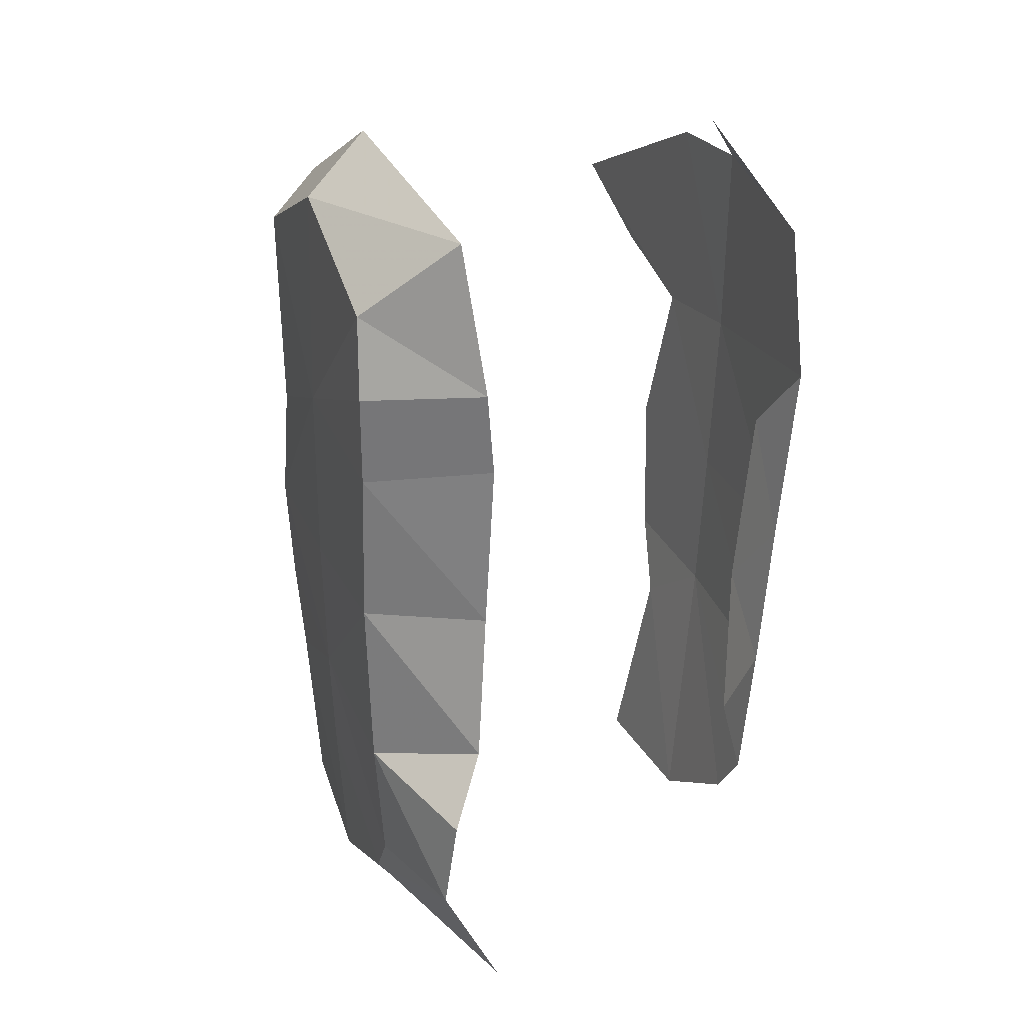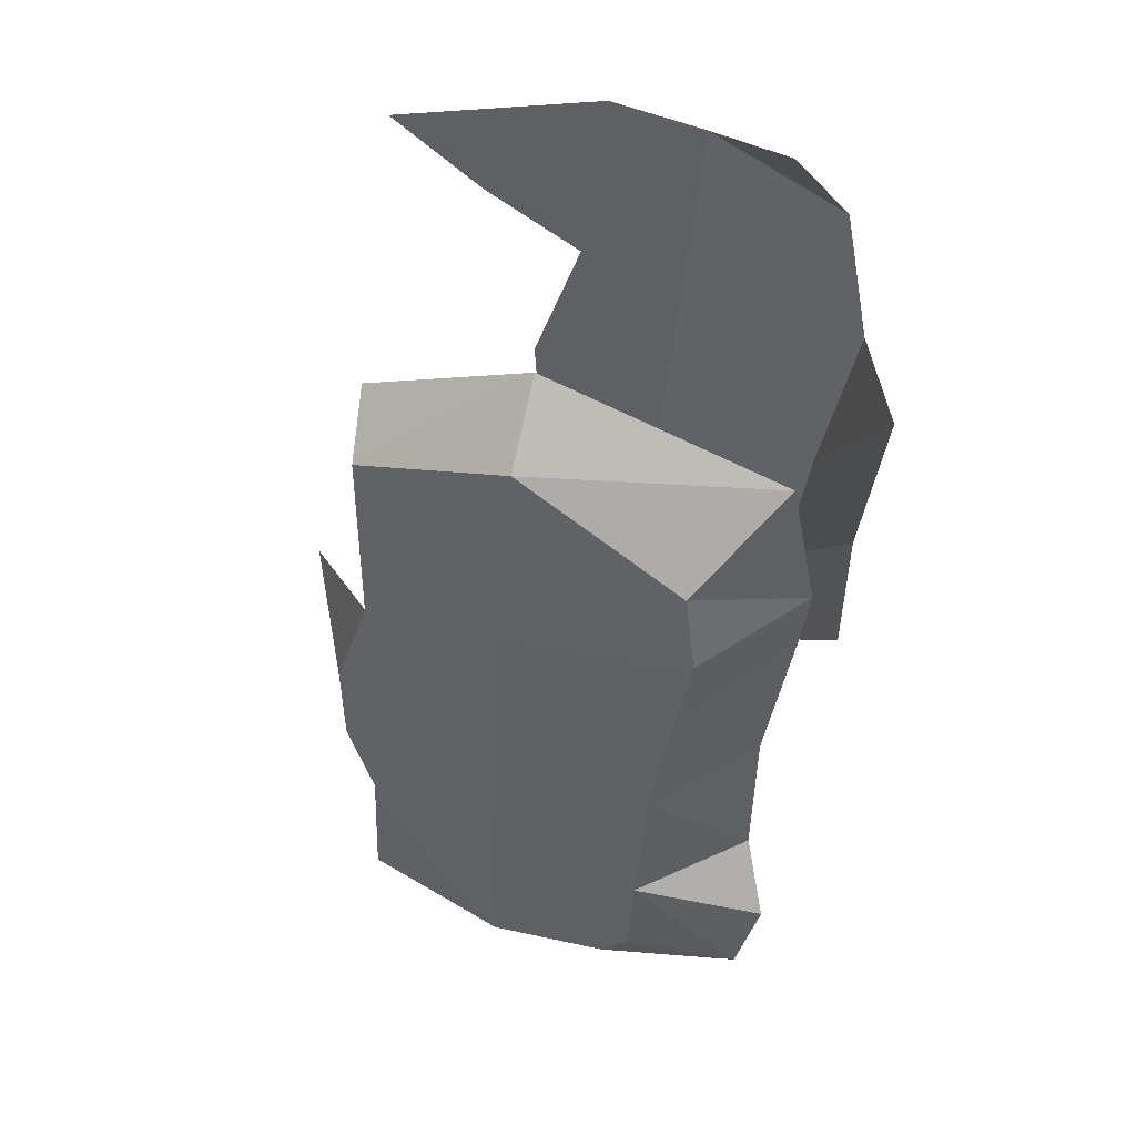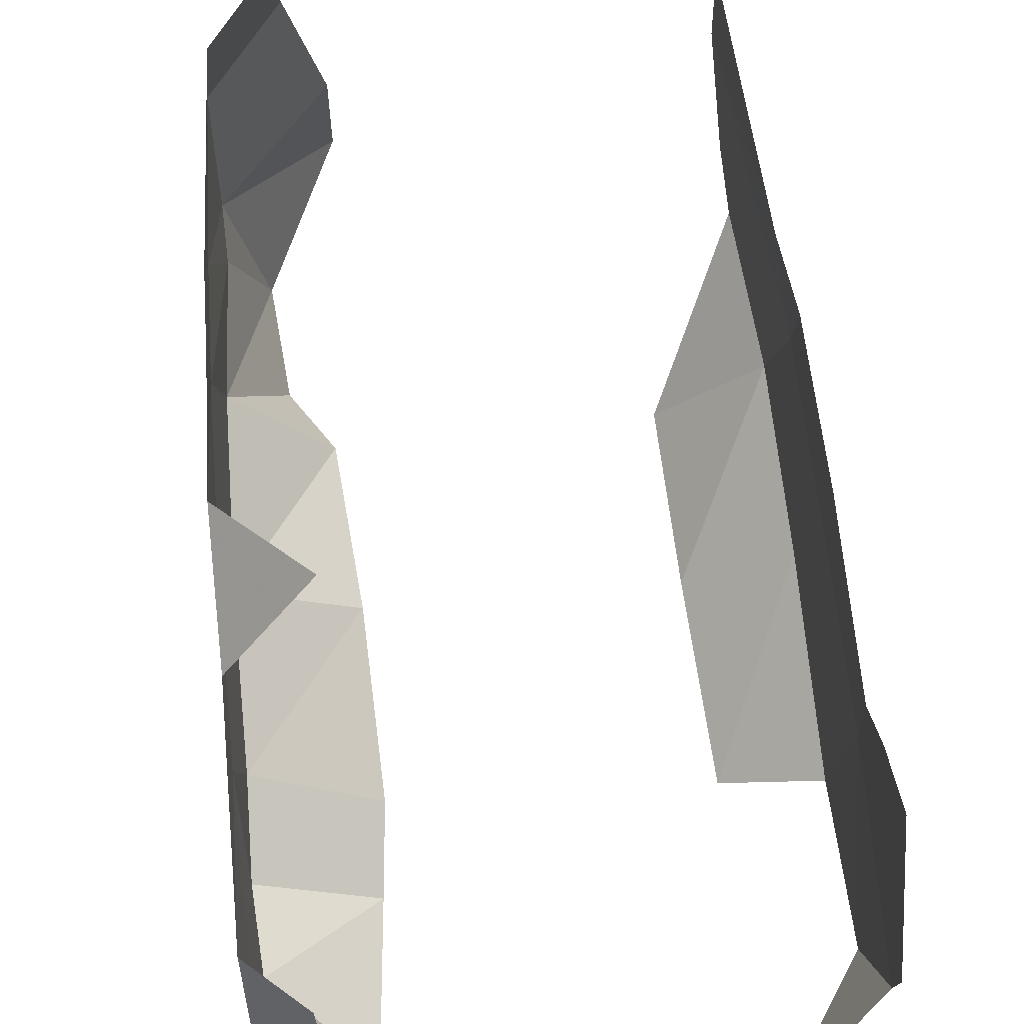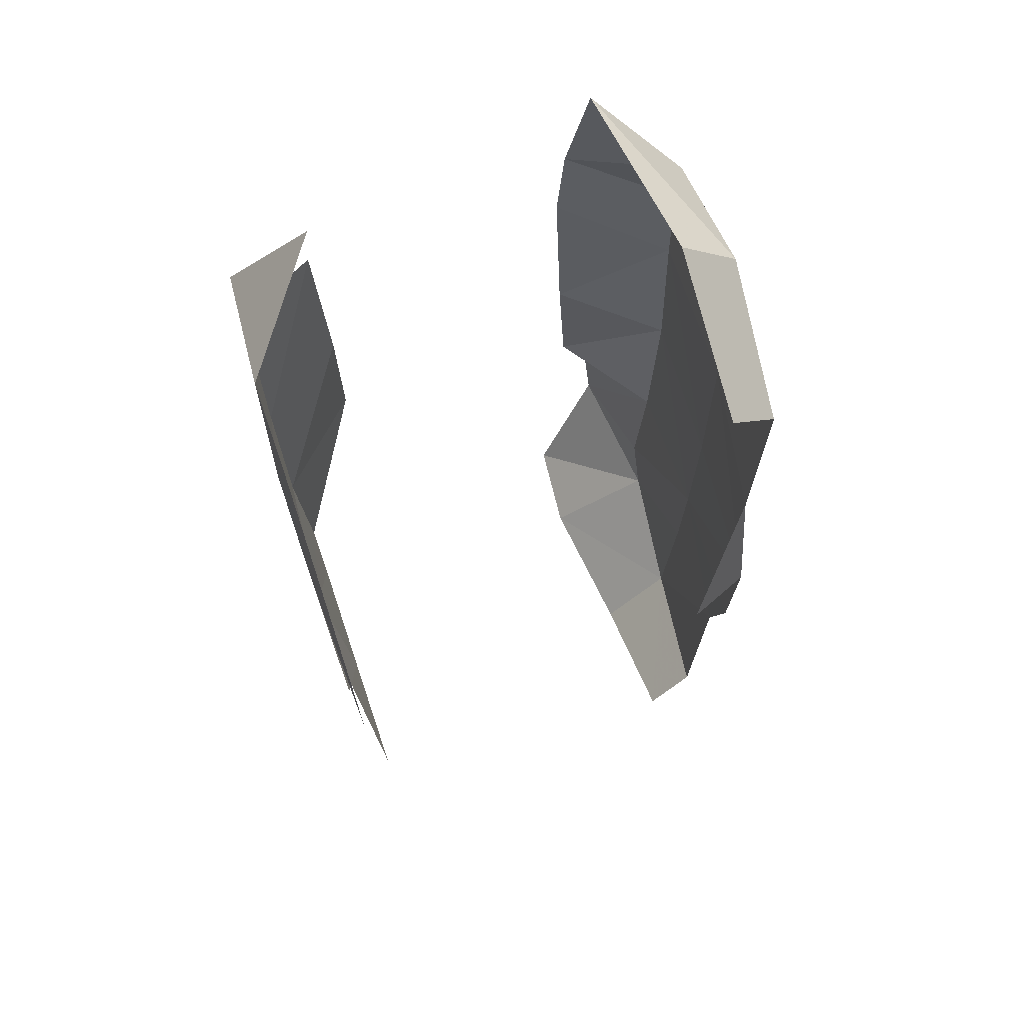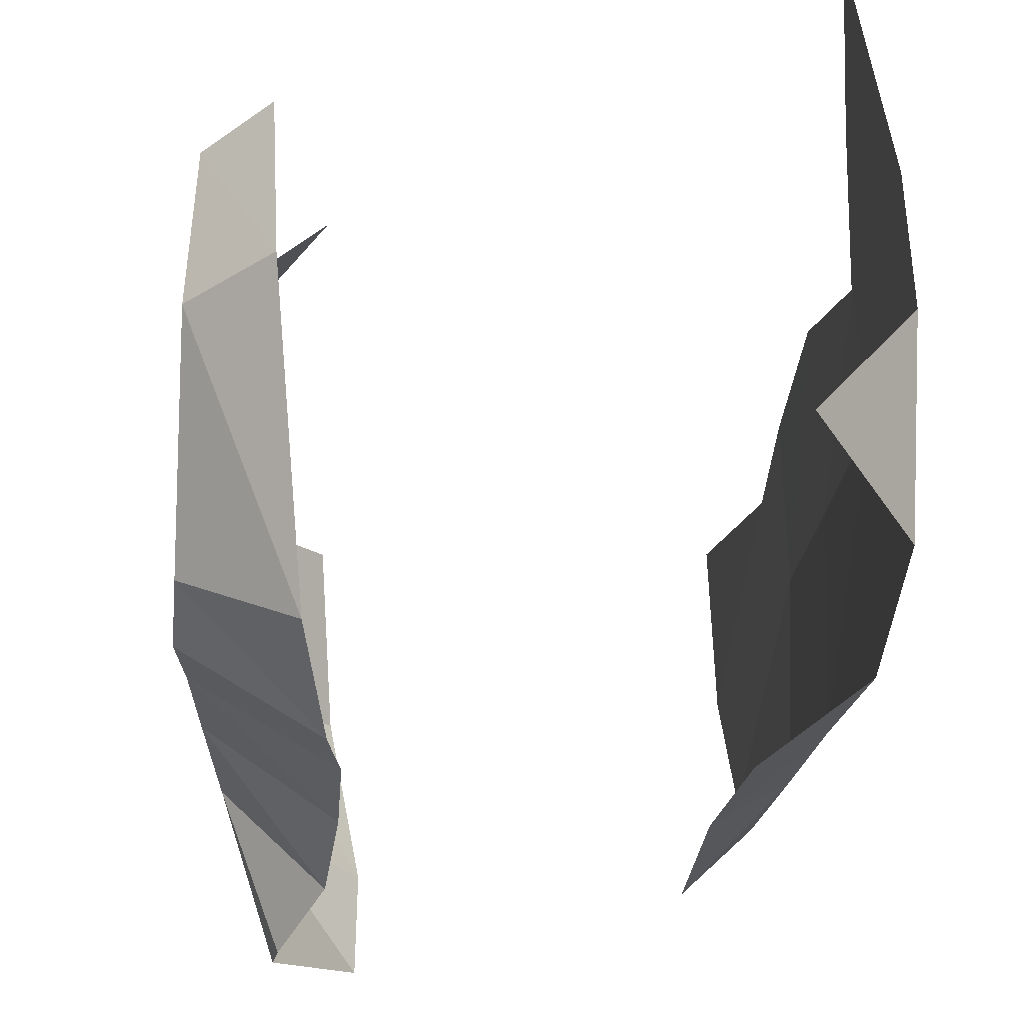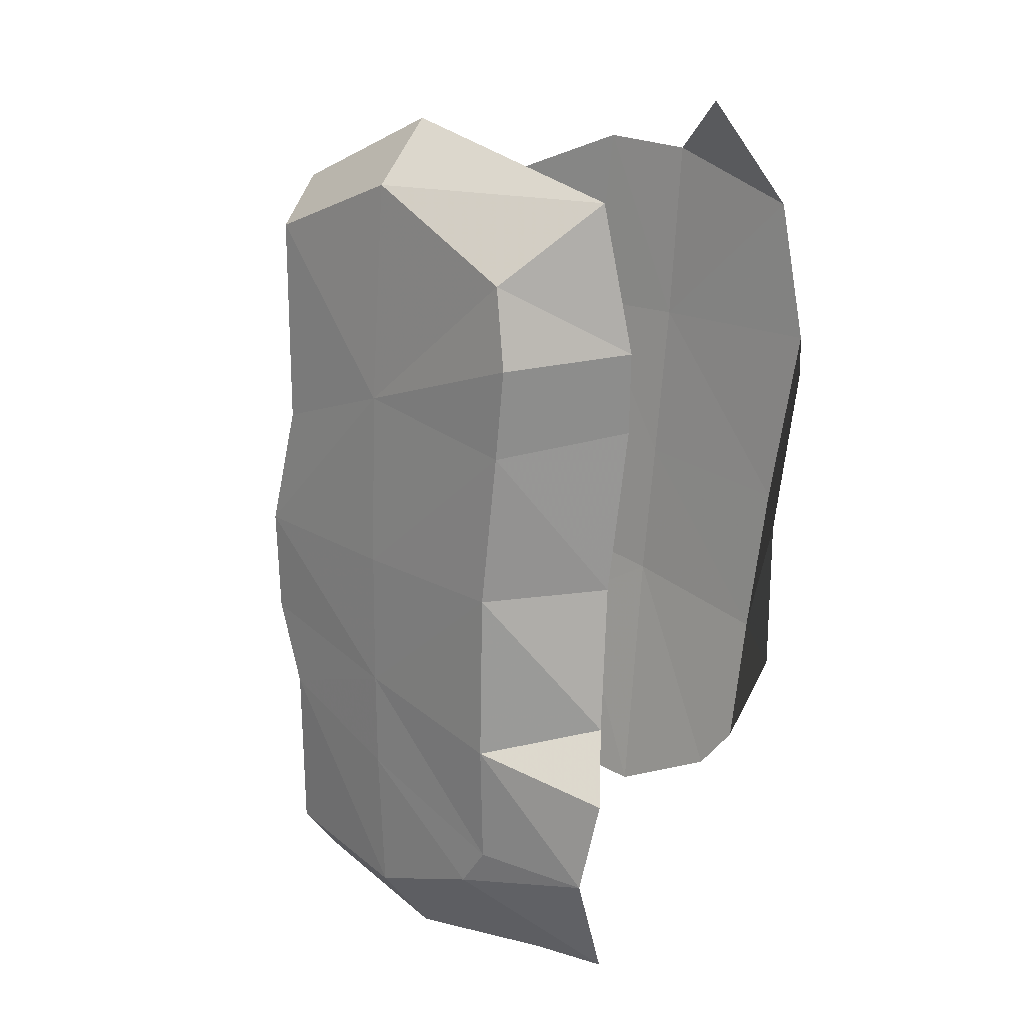
<metadata>
{"format":"obj","ext":"obj","renderer":"f3d","projection":"perspective","resolution":1024,"background":"white","views":[{"elev":20.6,"azim":-21.3,"up":"+Z"},{"elev":48.7,"azim":-66.7,"up":"+Z"},{"elev":72.5,"azim":-6.9,"up":"+Y"},{"elev":68.8,"azim":164.8,"up":"+Z"},{"elev":-26.7,"azim":-3.8,"up":"+Y"},{"elev":14.9,"azim":-46.2,"up":"+Z"}]}
</metadata>
<code>
v 0.4682 -1.404 0.1697
v 0.2893 -1.596 0.1681
v 0.4458 -1.382 -0.1055
v 0.4867 -1.135 0.8778
v 0.478 -1.522 0.8646
v 0.4752 -1.45 0.4894
v 0.4798 -1.106 0.5417
v 0.4798 -1.106 0.5417
v 0.4752 -1.45 0.4894
v 0.4682 -1.404 0.1697
v 0.4721 -1.08 0.2452
v 0.478 -1.522 0.8646
v 0.3116 -1.642 0.8228
v 0.4752 -1.45 0.4894
v 0.4822 -1.169 1.263
v 0.3174 -1.392 1.386
v 0.4803 -1.461 1.156
v 0.4224 -1.075 -0.2947
v 0.4721 -1.08 0.2452
v 0.4377 -1.303 -0.1945
v 0.4721 -1.08 0.2452
v 0.4682 -1.404 0.1697
v 0.4458 -1.382 -0.1055
v 0.4377 -1.303 -0.1945
v 0.4726 -0.9132 0.8853
v 0.4867 -1.135 0.8778
v 0.4798 -1.106 0.5417
v 0.4596 -0.8115 0.5871
v 0.4867 -1.135 0.8778
v 0.4726 -0.9132 0.8853
v 0.4687 -0.9699 1.282
v 0.4822 -1.169 1.263
v 0.4726 -0.9132 0.8853
v 0.4567 -0.7054 0.9917
v 0.4404 -0.5061 1.129
v 0.4687 -0.9699 1.282
v 0.4822 -1.169 1.263
v 0.4803 -1.461 1.156
v 0.4867 -1.135 0.8778
v 0.4803 -1.461 1.156
v 0.478 -1.522 0.8646
v 0.4867 -1.135 0.8778
v 0.4596 -0.8115 0.5871
v 0.4798 -1.106 0.5417
v 0.4721 -1.08 0.2452
v 0.4553 -0.8289 0.3007
v 0.2893 -1.596 0.1681
v 0.4682 -1.404 0.1697
v 0.2946 -1.598 0.4763
v 0.4553 -0.8289 0.3007
v 0.4721 -1.08 0.2452
v 0.4469 -0.8889 0.1434
v 0.4721 -1.08 0.2452
v 0.4224 -1.075 -0.2947
v 0.4469 -0.8889 0.1434
v 0.4224 -1.075 -0.2947
v 0.4061 -0.7932 -0.2567
v 0.4469 -0.8889 0.1434
v 0.4682 -1.404 0.1697
v 0.4752 -1.45 0.4894
v 0.2946 -1.598 0.4763
v 0.2946 -1.598 0.4763
v 0.4752 -1.45 0.4894
v 0.3116 -1.642 0.8228
v -0.2536 -1.597 0.4561
v -0.4612 -1.449 0.445
v -0.2706 -1.598 0.1621
v -0.4612 -1.449 0.445
v -0.4397 -1.421 0.1101
v -0.2706 -1.598 0.1621
v -0.4444 -1.111 0.1978
v -0.4274 -0.7856 0.2884
v -0.4203 -0.8336 0.1197
v -0.43 -1.099 0.0043
v -0.3088 -1.626 1.233
v -0.4765 -1.506 1.081
v -0.2736 -1.668 0.9461
v -0.4765 -1.506 1.081
v -0.3088 -1.626 1.233
v -0.4767 -1.191 1.249
v -0.4767 -1.191 1.249
v -0.3088 -1.626 1.233
v -0.3549 -1.182 1.372
v -0.2736 -1.668 0.9461
v -0.4765 -1.506 1.081
v -0.4831 -1.529 0.9218
v -0.4767 -1.191 1.249
v -0.4702 -0.8889 1.146
v -0.4705 -1.151 0.8159
v -0.2529 -1.646 0.7853
v -0.4717 -1.498 0.7448
v -0.2536 -1.597 0.4561
v -0.4612 -1.449 0.445
v -0.2536 -1.597 0.4561
v -0.4717 -1.498 0.7448
v -0.2736 -1.668 0.9461
v -0.4831 -1.529 0.9218
v -0.4717 -1.498 0.7448
v -0.2529 -1.646 0.7853
v -0.3549 -1.182 1.372
v -0.37 -0.8643 1.24
v -0.4702 -0.8889 1.146
v -0.4767 -1.191 1.249
v -0.4045 -1.088 -0.2851
v -0.3813 -0.797 -0.2257
v -0.293 -0.7839 -0.3235
v -0.2692 -1.075 -0.4364
v -0.4538 -0.8743 0.7387
v -0.2959 -0.6897 0.6579
v -0.4456 -0.7958 0.4967
v -0.43 -1.099 0.0043
v -0.4203 -0.8336 0.1197
v -0.4045 -1.088 -0.2851
v -0.3813 -0.797 -0.2257
v -0.4045 -1.088 -0.2851
v -0.4203 -0.8336 0.1197
v -0.3424 -1.661 0.03195
v -0.4397 -1.421 0.1101
v -0.353 -1.617 -0.1534
v -0.4397 -1.421 0.1101
v -0.4145 -1.402 -0.1273
v -0.353 -1.617 -0.1534
v -0.2692 -1.075 -0.4364
v -0.2122 -1.371 -0.4214
v -0.4045 -1.088 -0.2851
v -0.4113 -1.34 -0.2049
v -0.4045 -1.088 -0.2851
v -0.2122 -1.371 -0.4214
v -0.4045 -1.088 -0.2851
v -0.4113 -1.34 -0.2049
v -0.43 -1.099 0.0043
v -0.4145 -1.402 -0.1273
v -0.43 -1.099 0.0043
v -0.4113 -1.34 -0.2049
v -0.43 -1.099 0.0043
v -0.4145 -1.402 -0.1273
v -0.4444 -1.111 0.1978
v -0.4145 -1.402 -0.1273
v -0.4397 -1.421 0.1101
v -0.4444 -1.111 0.1978
v -0.4767 -1.191 1.249
v -0.4705 -1.151 0.8159
v -0.4765 -1.506 1.081
v -0.4765 -1.506 1.081
v -0.4705 -1.151 0.8159
v -0.4831 -1.529 0.9218
v -0.4456 -0.7958 0.4967
v -0.4598 -1.129 0.4682
v -0.4705 -1.151 0.8159
v -0.4538 -0.8743 0.7387
v -0.4831 -1.529 0.9218
v -0.4705 -1.151 0.8159
v -0.4717 -1.498 0.7448
v -0.4717 -1.498 0.7448
v -0.4705 -1.151 0.8159
v -0.4598 -1.129 0.4682
v -0.4612 -1.449 0.445
v -0.4274 -0.7856 0.2884
v -0.4444 -1.111 0.1978
v -0.4456 -0.7958 0.4967
v -0.4456 -0.7958 0.4967
v -0.4444 -1.111 0.1978
v -0.4598 -1.129 0.4682
v -0.4444 -1.111 0.1978
v -0.4397 -1.421 0.1101
v -0.4612 -1.449 0.445
v -0.4598 -1.129 0.4682
v -0.3424 -1.661 0.03195
v -0.2706 -1.598 0.1621
v -0.4397 -1.421 0.1101
v -0.2152 -1.553 -0.3999
v -0.4113 -1.34 -0.2049
v -0.2122 -1.371 -0.4214
v -0.4702 -0.8889 1.146
v -0.4538 -0.8743 0.7387
v -0.4705 -1.151 0.8159
v -0.4145 -1.402 -0.1273
v -0.4113 -1.34 -0.2049
v -0.353 -1.617 -0.1534
v -0.353 -1.617 -0.1534
v -0.4113 -1.34 -0.2049
v -0.2152 -1.553 -0.3999
g mesh6865496
f 1 2 3
f 4 5 6
f 6 7 4
f 8 9 10
f 10 11 8
f 12 13 14
f 15 16 17
f 18 19 20
f 21 22 23
f 23 24 21
f 25 26 27
f 27 28 25
f 29 30 31
f 31 32 29
f 33 34 35
f 35 36 33
f 37 38 39
f 40 41 42
f 43 44 45
f 45 46 43
f 47 48 49
f 50 51 52
f 53 54 55
f 56 57 58
f 59 60 61
f 62 63 64
g mesh6865497
f 65 66 67
f 68 69 70
f 71 72 73
f 73 74 71
f 75 76 77
f 78 79 80
f 81 82 83
f 84 85 86
f 87 88 89
f 90 91 92
f 93 94 95
f 96 97 98
f 98 99 96
f 100 101 102
f 102 103 100
f 104 105 106
f 106 107 104
f 108 109 110
f 111 112 113
f 114 115 116
f 117 118 119
f 120 121 122
f 123 124 125
f 126 127 128
f 129 130 131
f 132 133 134
f 135 136 137
f 138 139 140
f 141 142 143
f 144 145 146
f 147 148 149
f 149 150 147
f 151 152 153
f 154 155 156
f 156 157 154
f 158 159 160
f 161 162 163
f 164 165 166
f 166 167 164
f 168 169 170
f 171 172 173
f 174 175 176
f 177 178 179
f 180 181 182

</code>
